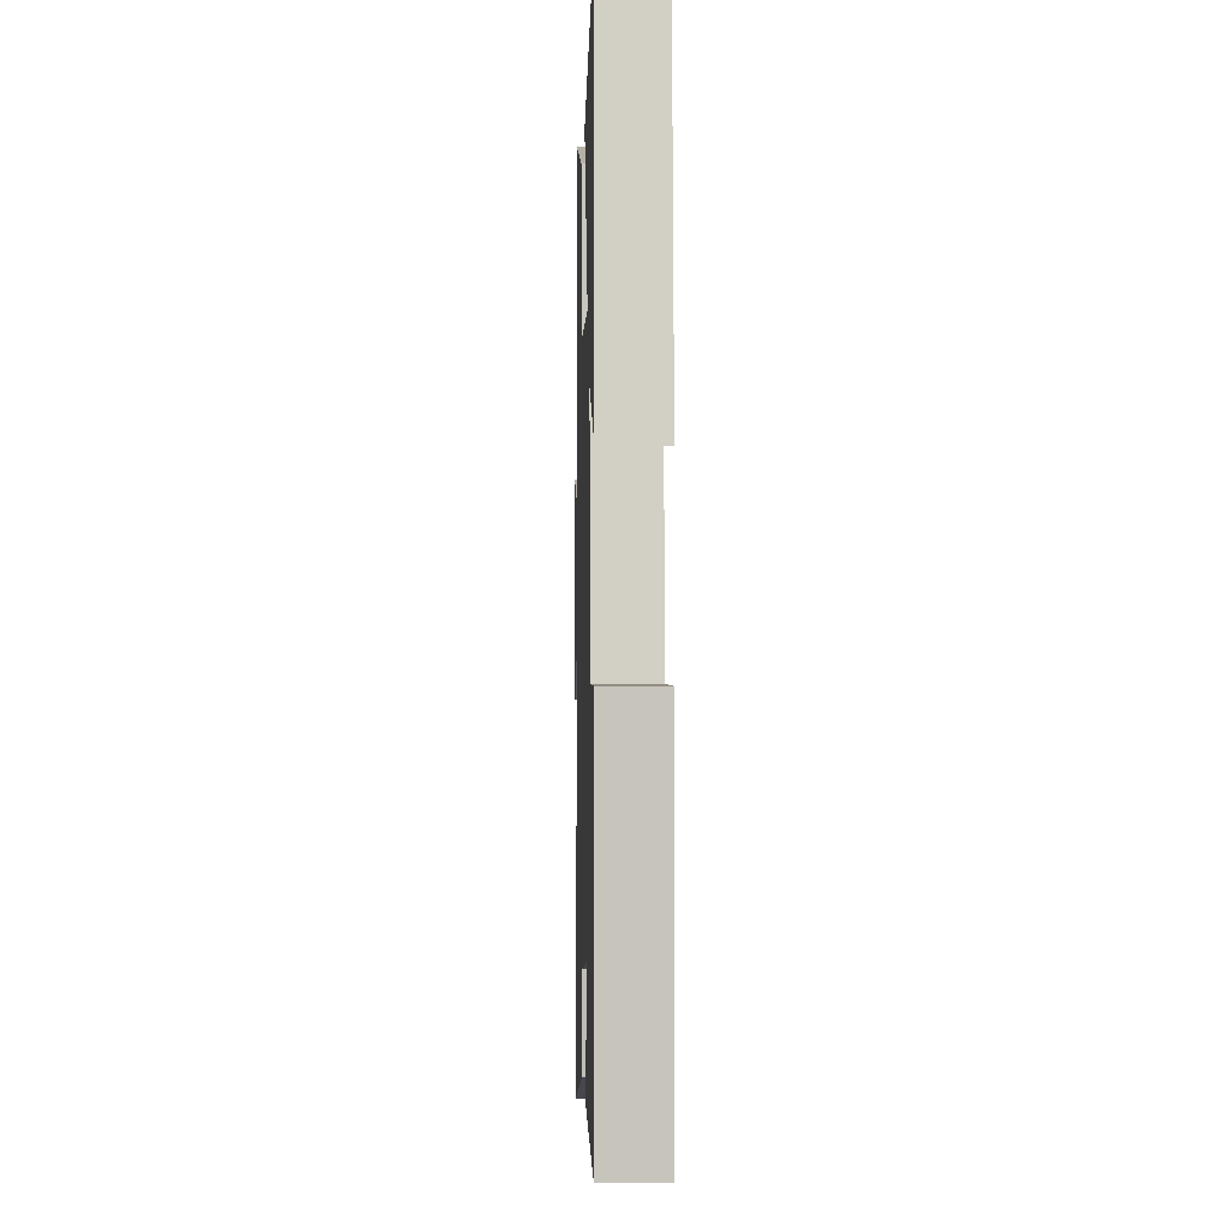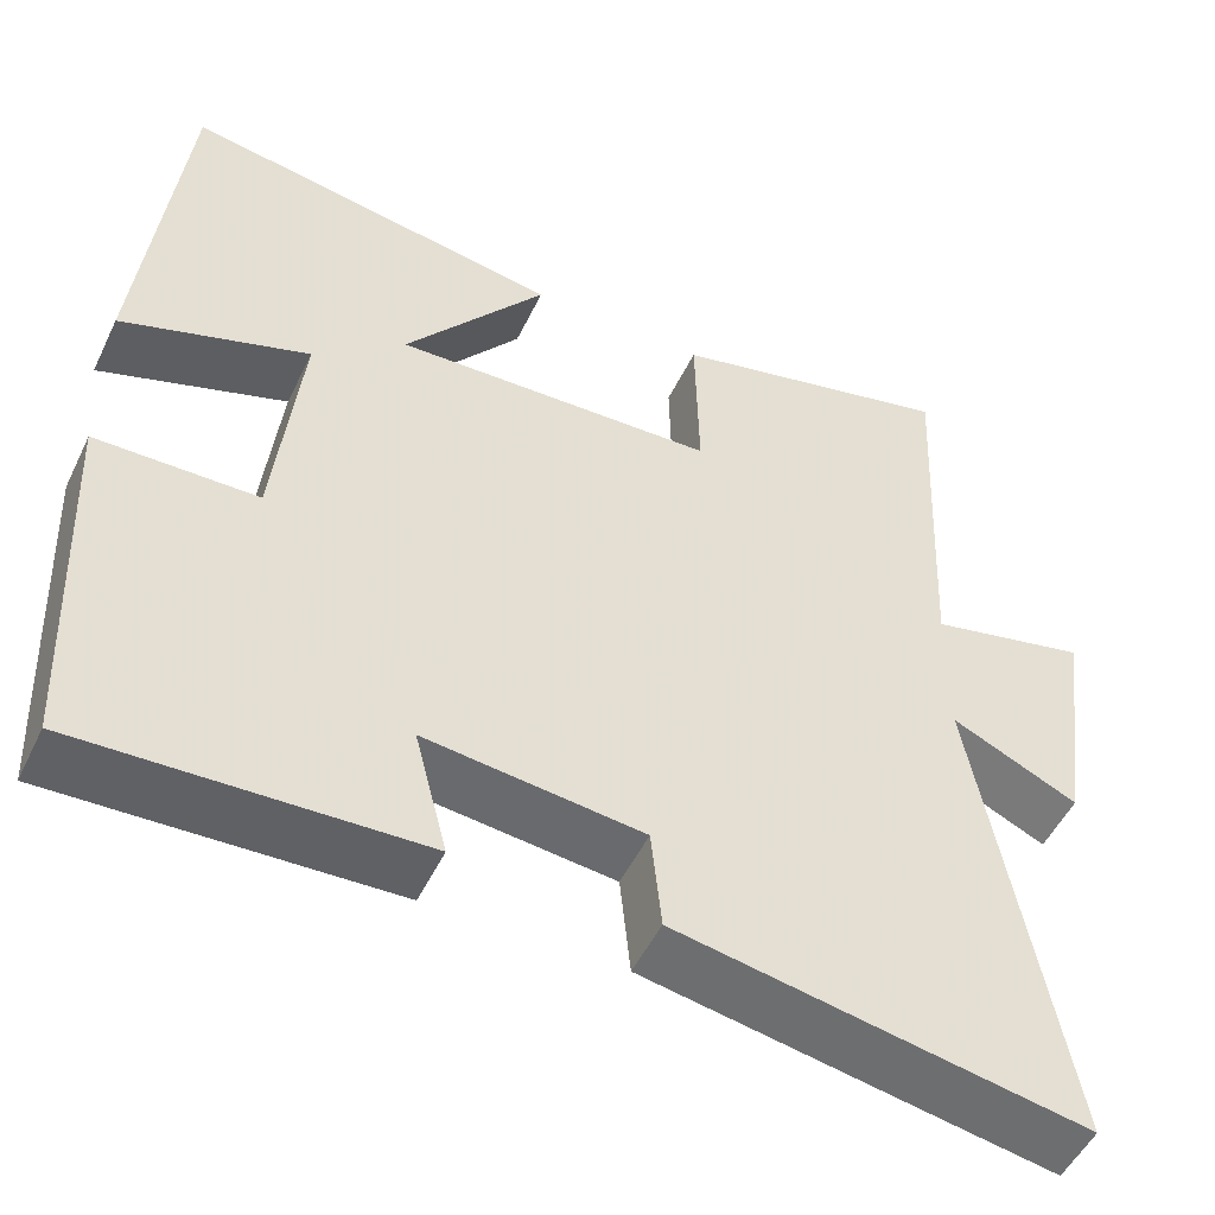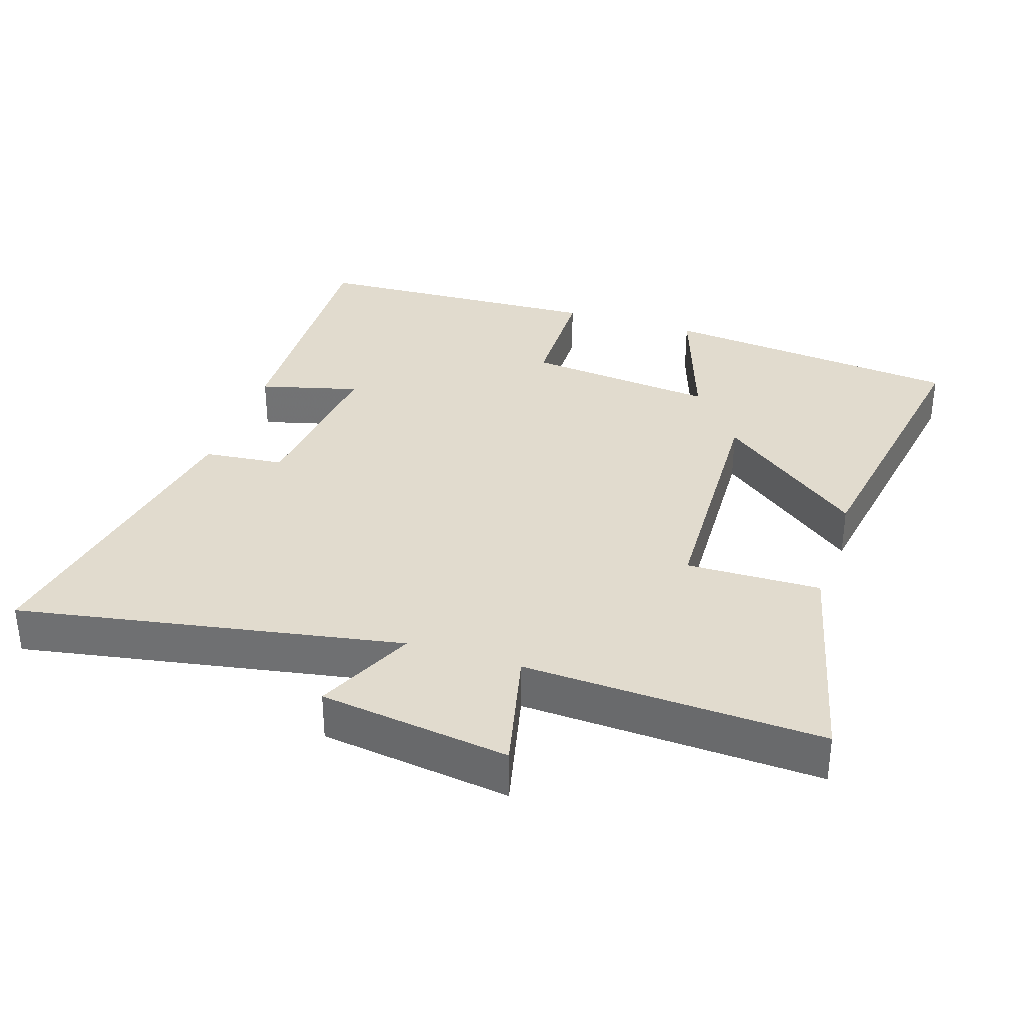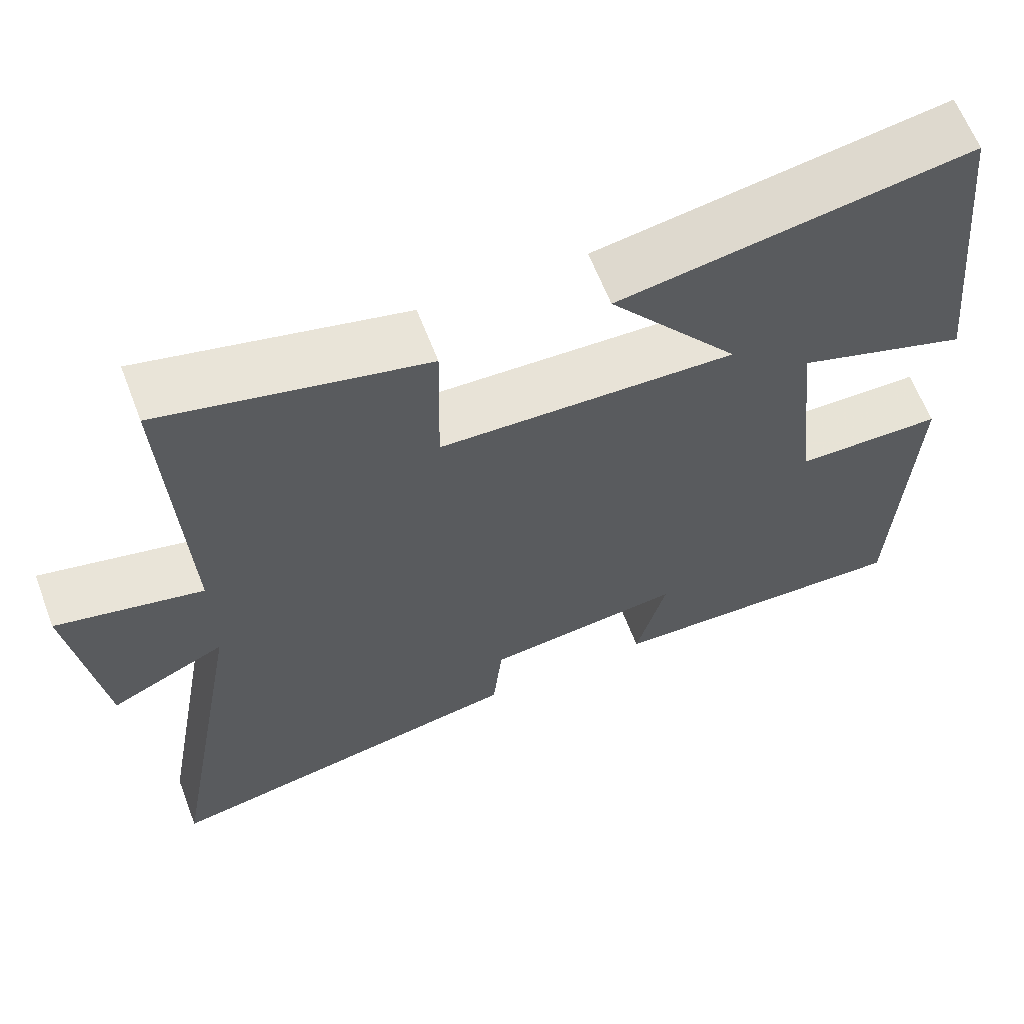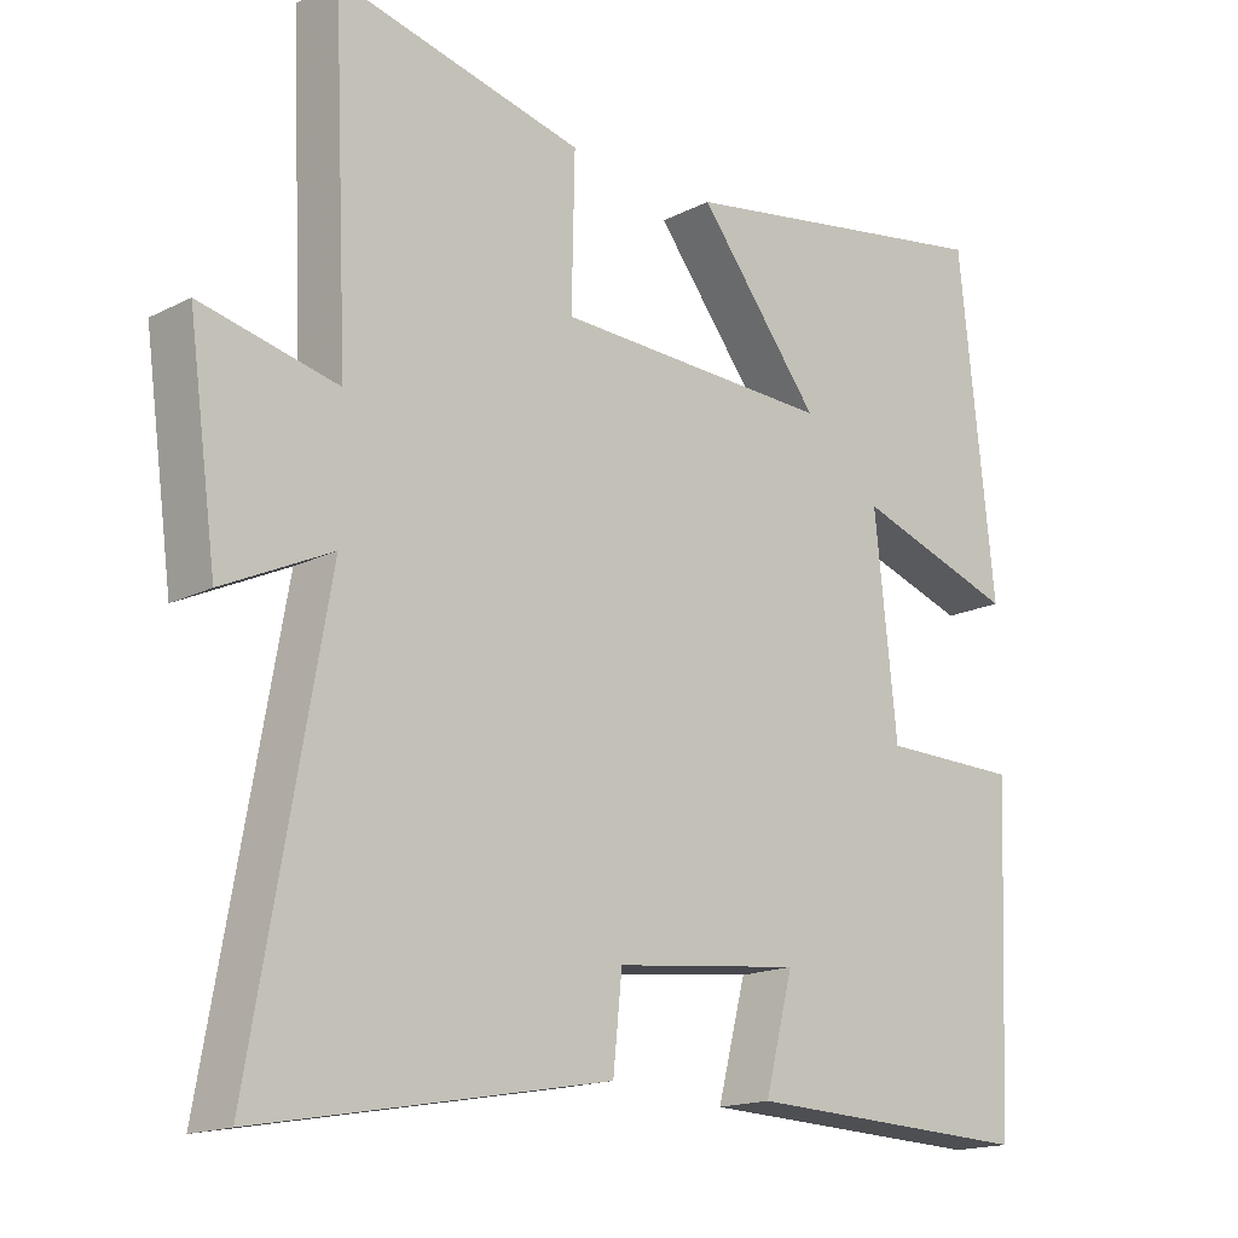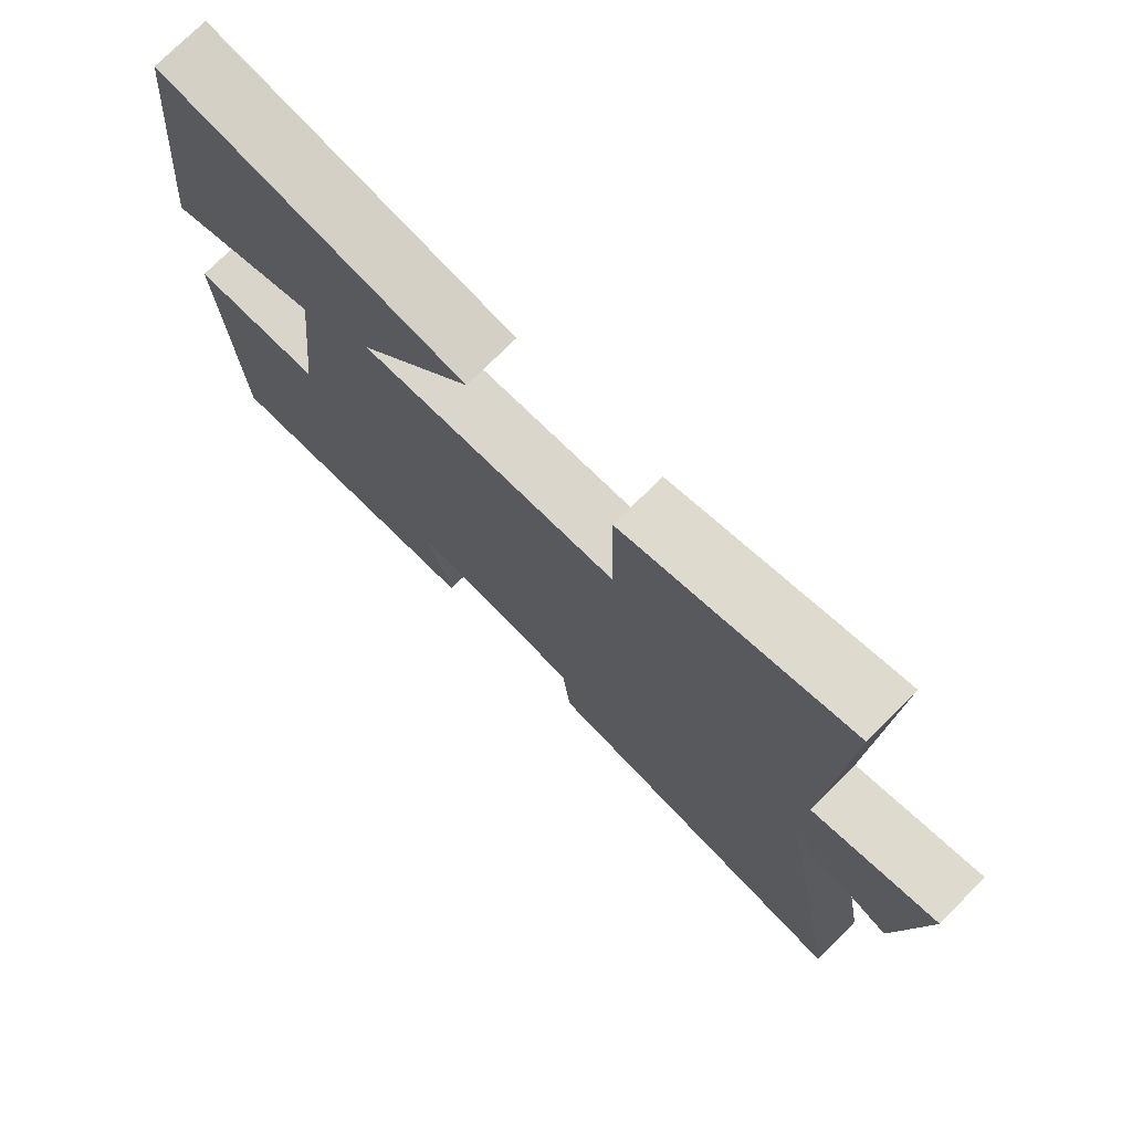
<metadata>
{"format":"obj","ext":"obj","renderer":"f3d","projection":"perspective","resolution":1024,"background":"white","views":[{"elev":-1.6,"azim":88.4,"up":"+Z"},{"elev":-51.1,"azim":154.8,"up":"+Z"},{"elev":33.9,"azim":-72.0,"up":"+Y"},{"elev":63.3,"azim":-21.0,"up":"+Z"},{"elev":-16.4,"azim":-43.8,"up":"+Z"},{"elev":74.8,"azim":-135.1,"up":"+Z"}]}
</metadata>
<code>
v -0.52 0.07 0.579
v -0.191 0.07 0.5
v -0.195 0.07 0.303
v 0.177 0.07 0.289
v 0.013 0.07 0.5
v 0.452 0.07 0.573
v 0.5 0.07 0.129
v 0.284 0.07 0.202
v 0.314 0.07 -0.078
v 0.5 0.07 -0.081
v 0.481 0.07 -0.515
v 0.091 0.07 -0.5
v 0.129 0.07 -0.354
v -0.121 0.07 -0.382
v -0.133 0.07 -0.5
v -0.6 0.07 -0.585
v -0.5 0.07 -0.025
v -0.645 0.07 -0.093
v -0.683 0.07 0.185
v -0.5 0.07 0.143
v -0.52 0 0.579
v -0.191 0 0.5
v -0.195 0 0.303
v 0.177 0 0.289
v 0.013 0 0.5
v 0.452 0 0.573
v 0.5 0 0.129
v 0.284 0 0.202
v 0.314 0 -0.078
v 0.5 0 -0.081
v 0.481 0 -0.515
v 0.091 0 -0.5
v 0.129 0 -0.354
v -0.121 0 -0.382
v -0.133 0 -0.5
v -0.6 0 -0.585
v -0.5 0 -0.025
v -0.645 0 -0.093
v -0.683 0 0.185
v -0.5 0 0.143
f 17 18 19 20
f 14 15 16 17
f 13 14 17 20
f 10 11 12 13
f 9 10 13
f 8 9 13 20
f 5 6 7 8
f 4 5 8
f 3 4 8 20
f 1 2 3 20
f 40 39 38 37
f 37 36 35 34
f 40 37 34 33
f 33 32 31 30
f 33 30 29
f 40 33 29 28
f 28 27 26 25
f 28 25 24
f 40 28 24 23
f 40 23 22 21
f 1 21 22 2
f 2 22 23 3
f 3 23 24 4
f 4 24 25 5
f 5 25 26 6
f 6 26 27 7
f 7 27 28 8
f 8 28 29 9
f 9 29 30 10
f 10 30 31 11
f 11 31 32 12
f 12 32 33 13
f 13 33 34 14
f 14 34 35 15
f 15 35 36 16
f 16 36 37 17
f 17 37 38 18
f 18 38 39 19
f 19 39 40 20
f 20 40 21 1

</code>
